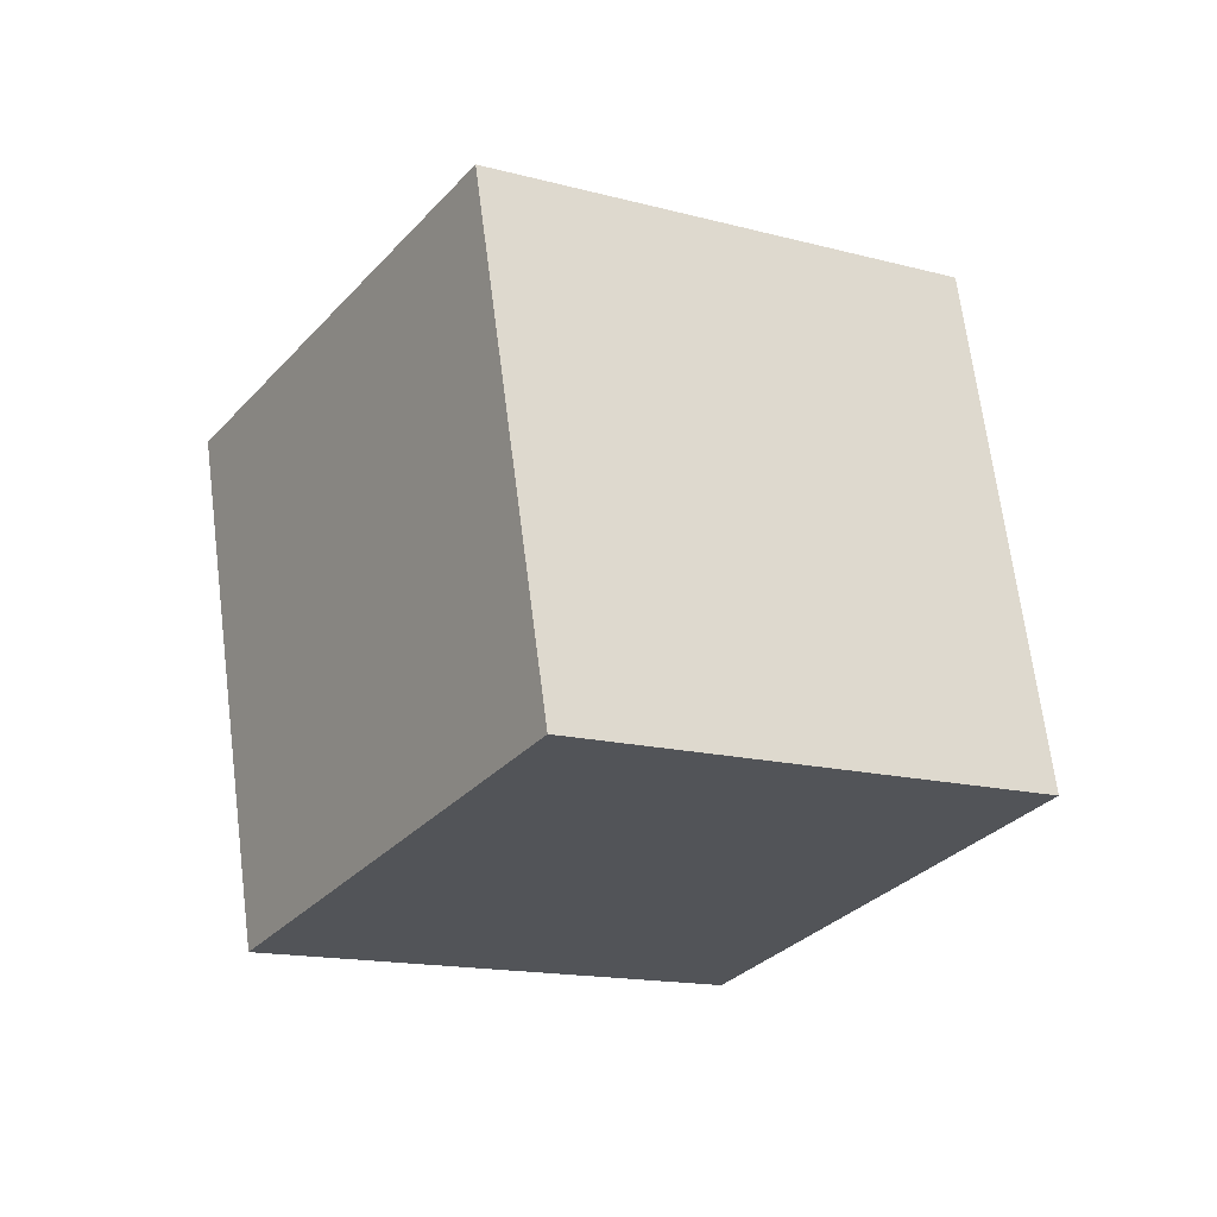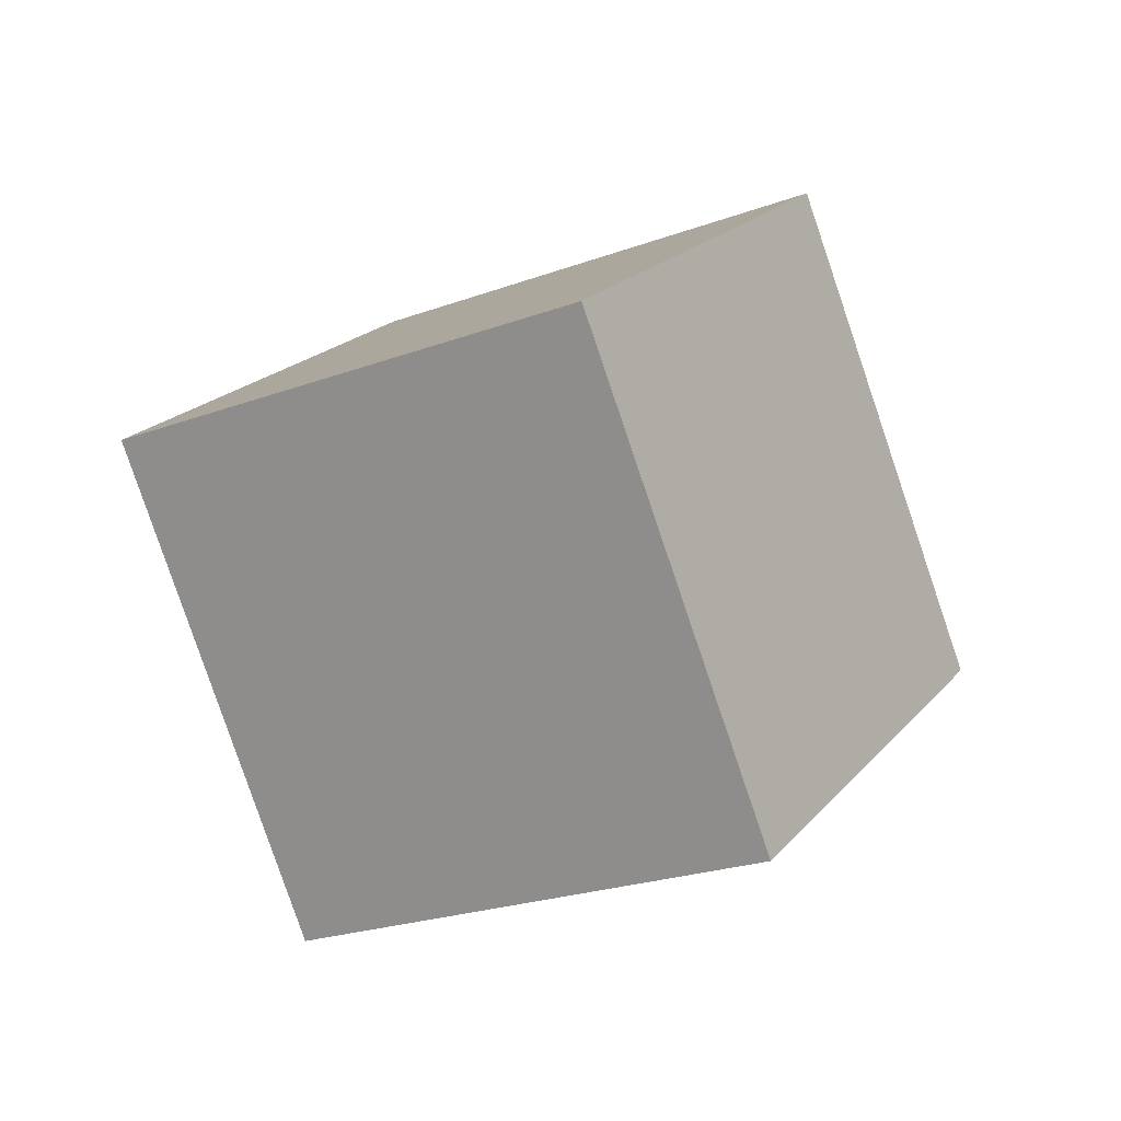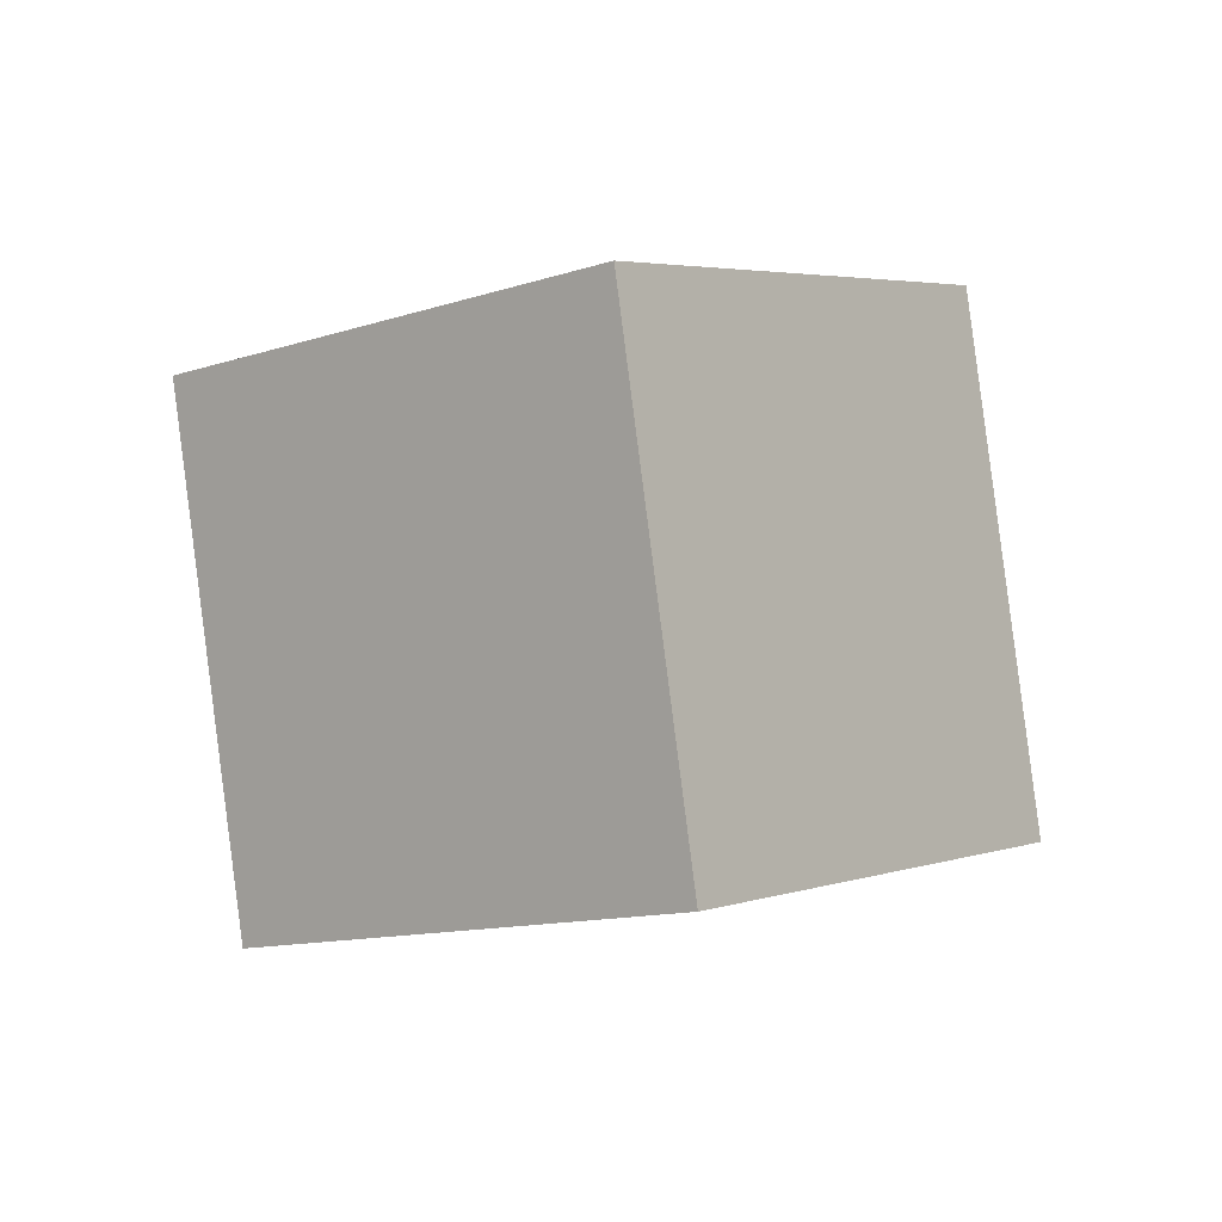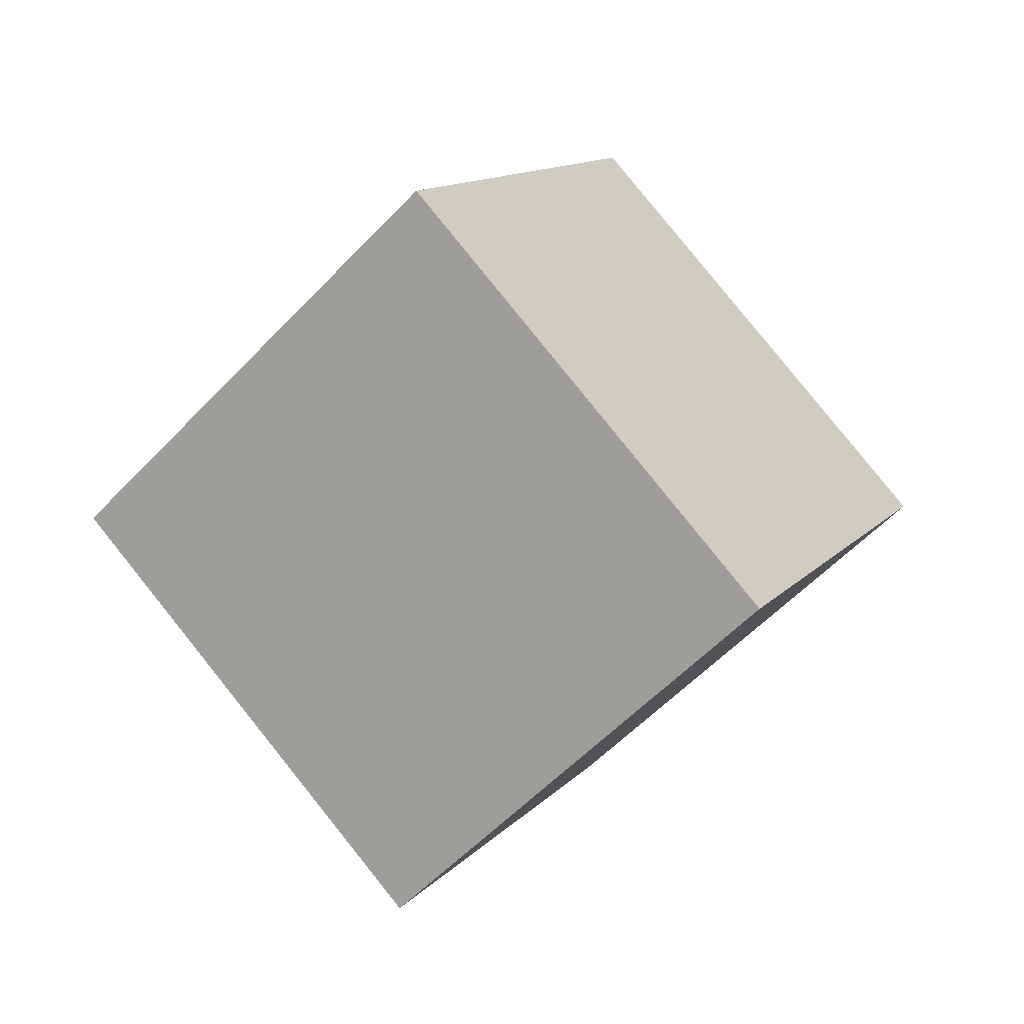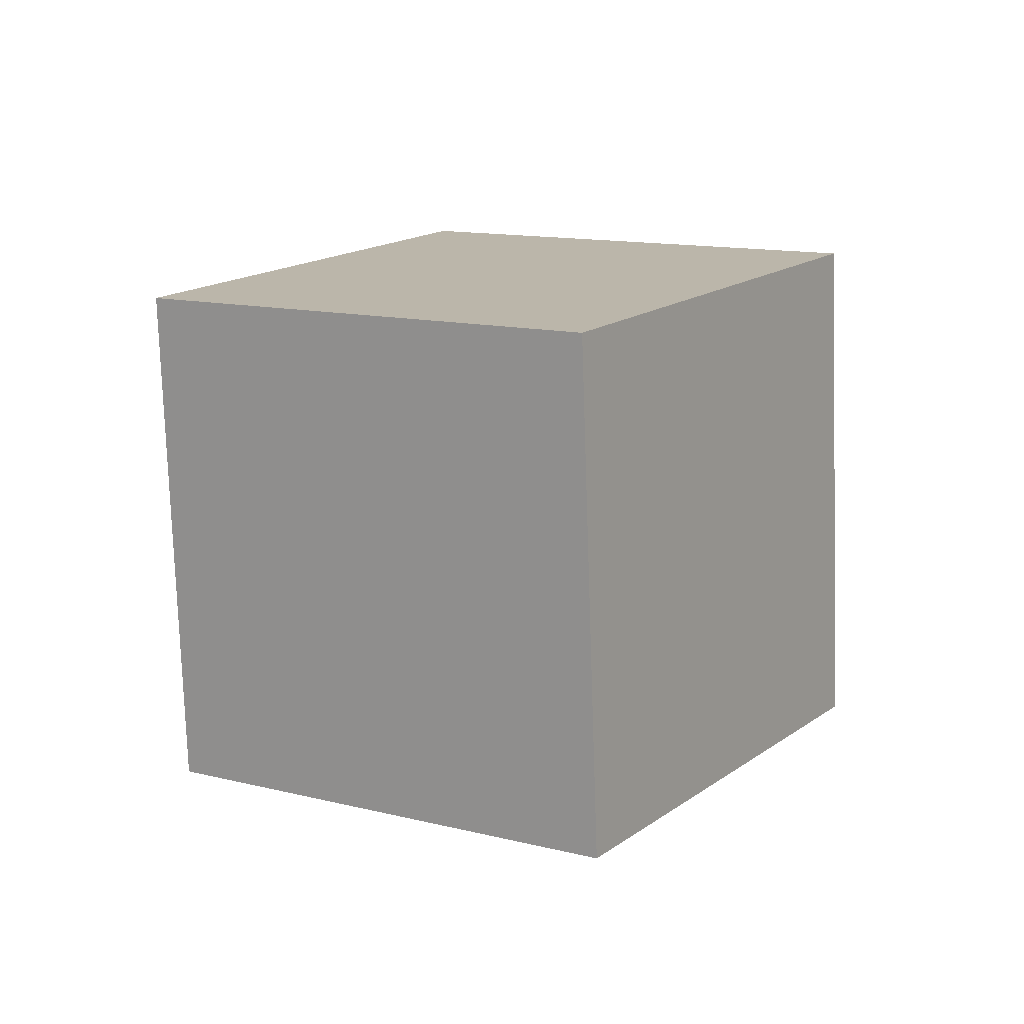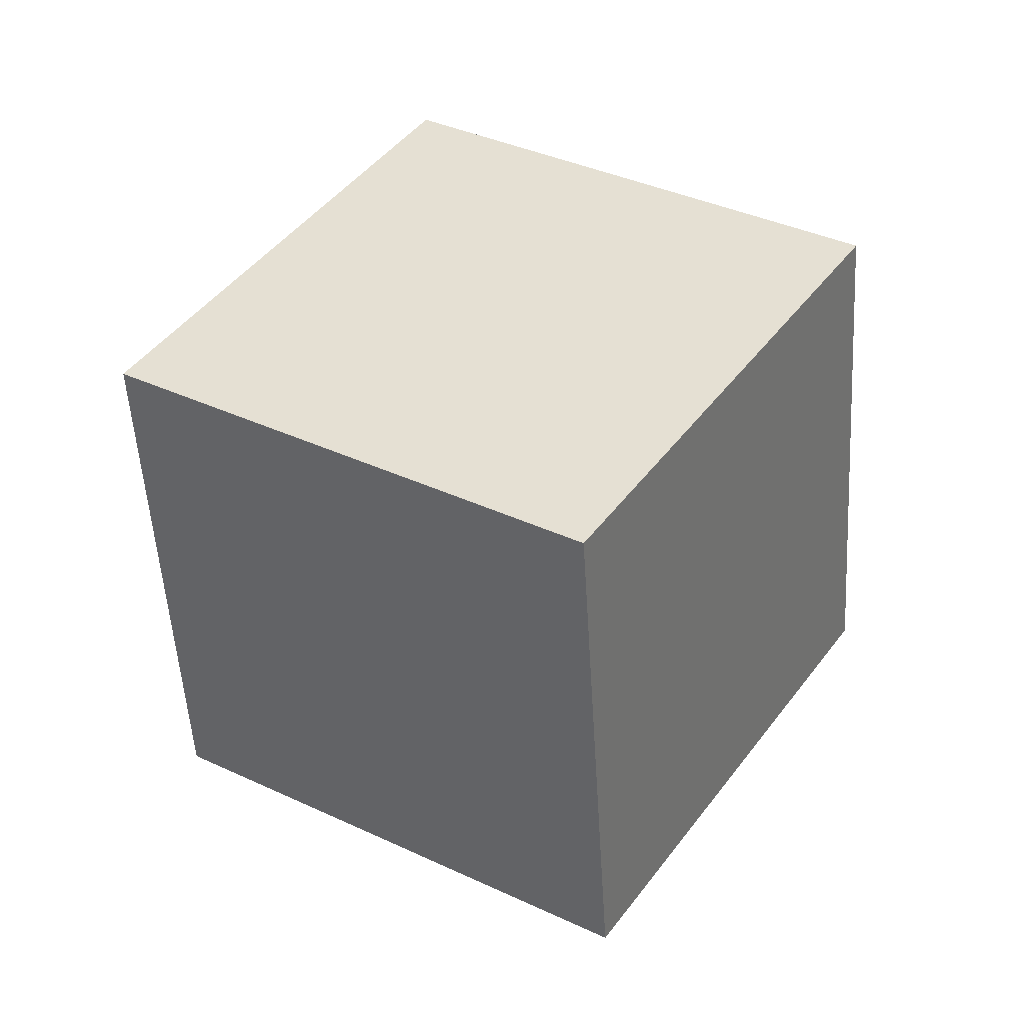
<metadata>
{"format":"obj","ext":"obj","renderer":"f3d","projection":"perspective","resolution":1024,"background":"white","views":[{"elev":32.4,"azim":53.7,"up":"+Z"},{"elev":74.8,"azim":147.8,"up":"+Z"},{"elev":-69.4,"azim":-3.8,"up":"+Z"},{"elev":37.0,"azim":14.0,"up":"+Z"},{"elev":56.3,"azim":-76.7,"up":"+Z"},{"elev":14.4,"azim":162.2,"up":"+Y"}]}
</metadata>
<code>
o Cube
v 0.05105 0.8469 0.5136
v -0.6861 0.6323 -0.3361
v 0.9007 0.4 -0.1108
v 0.1635 0.1855 -0.9604
v -0.1635 -0.1855 0.9604
v -0.9007 -0.4 0.1108
v 0.6861 -0.6323 0.3361
v -0.05105 -0.8469 -0.5136
f 5 3 1
f 3 8 4
f 7 6 8
f 2 8 6
f 1 4 2
f 5 2 6
f 5 7 3
f 3 7 8
f 7 5 6
f 2 4 8
f 1 3 4
f 5 1 2

</code>
